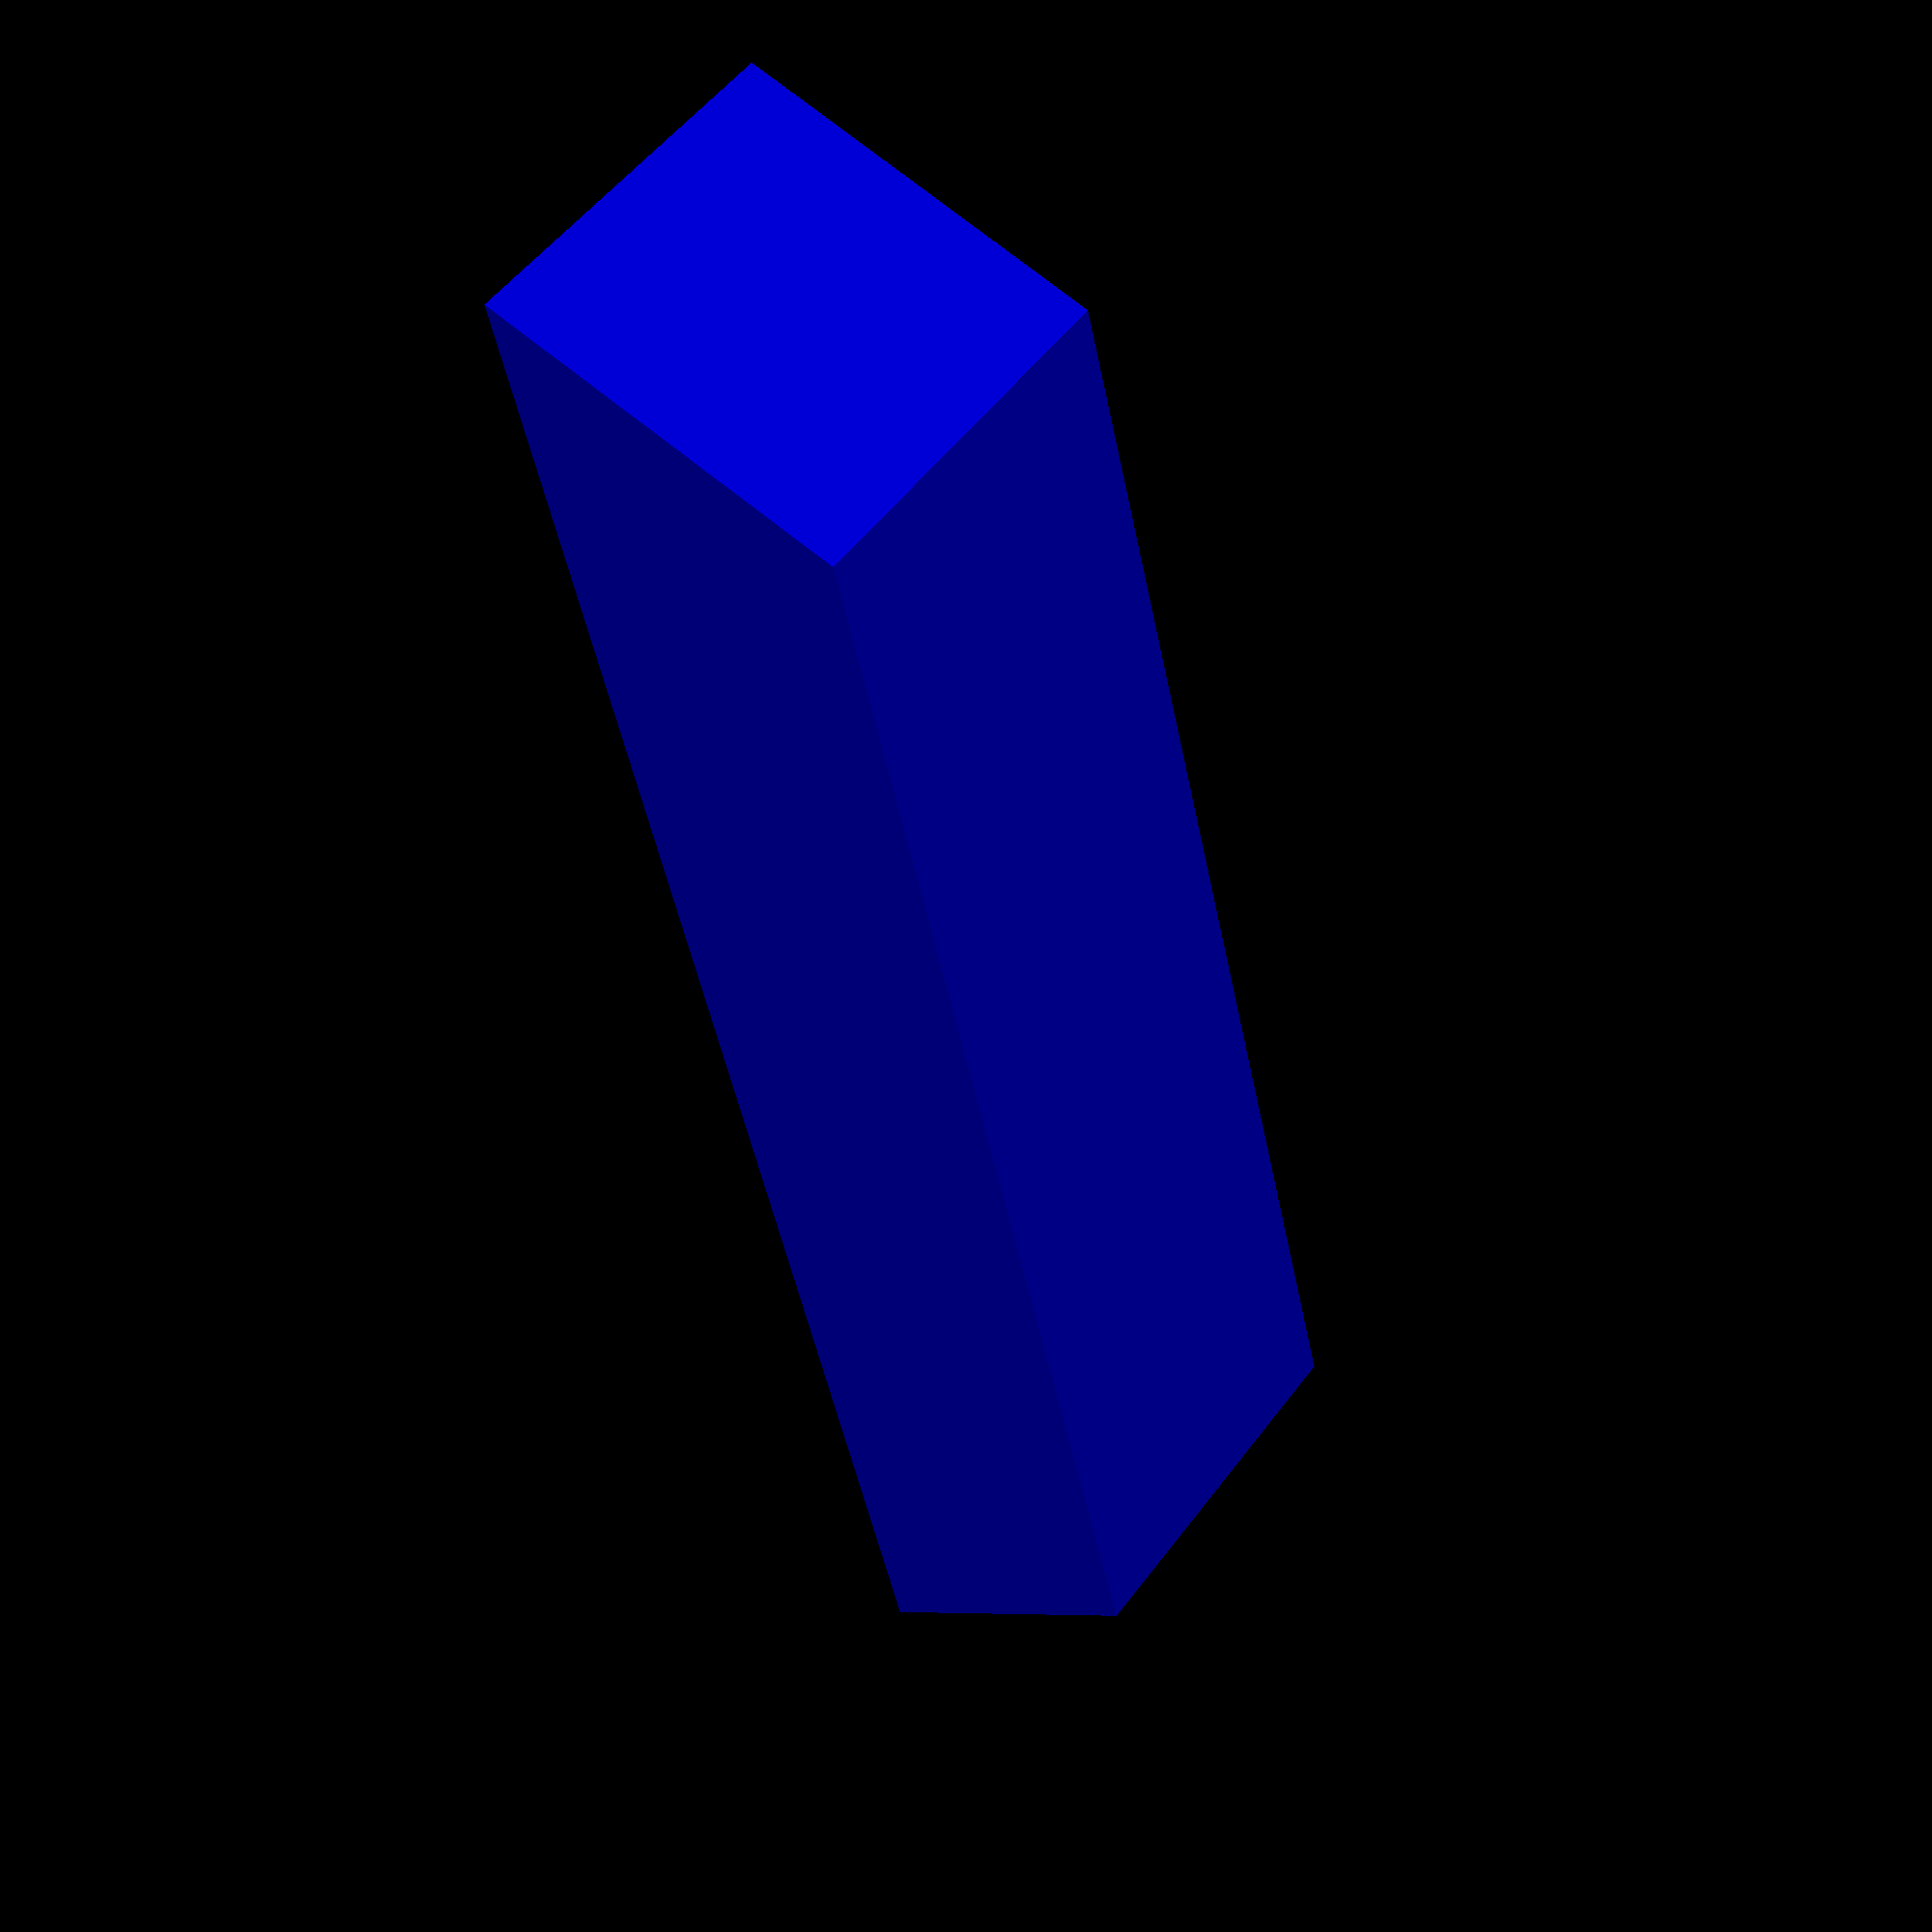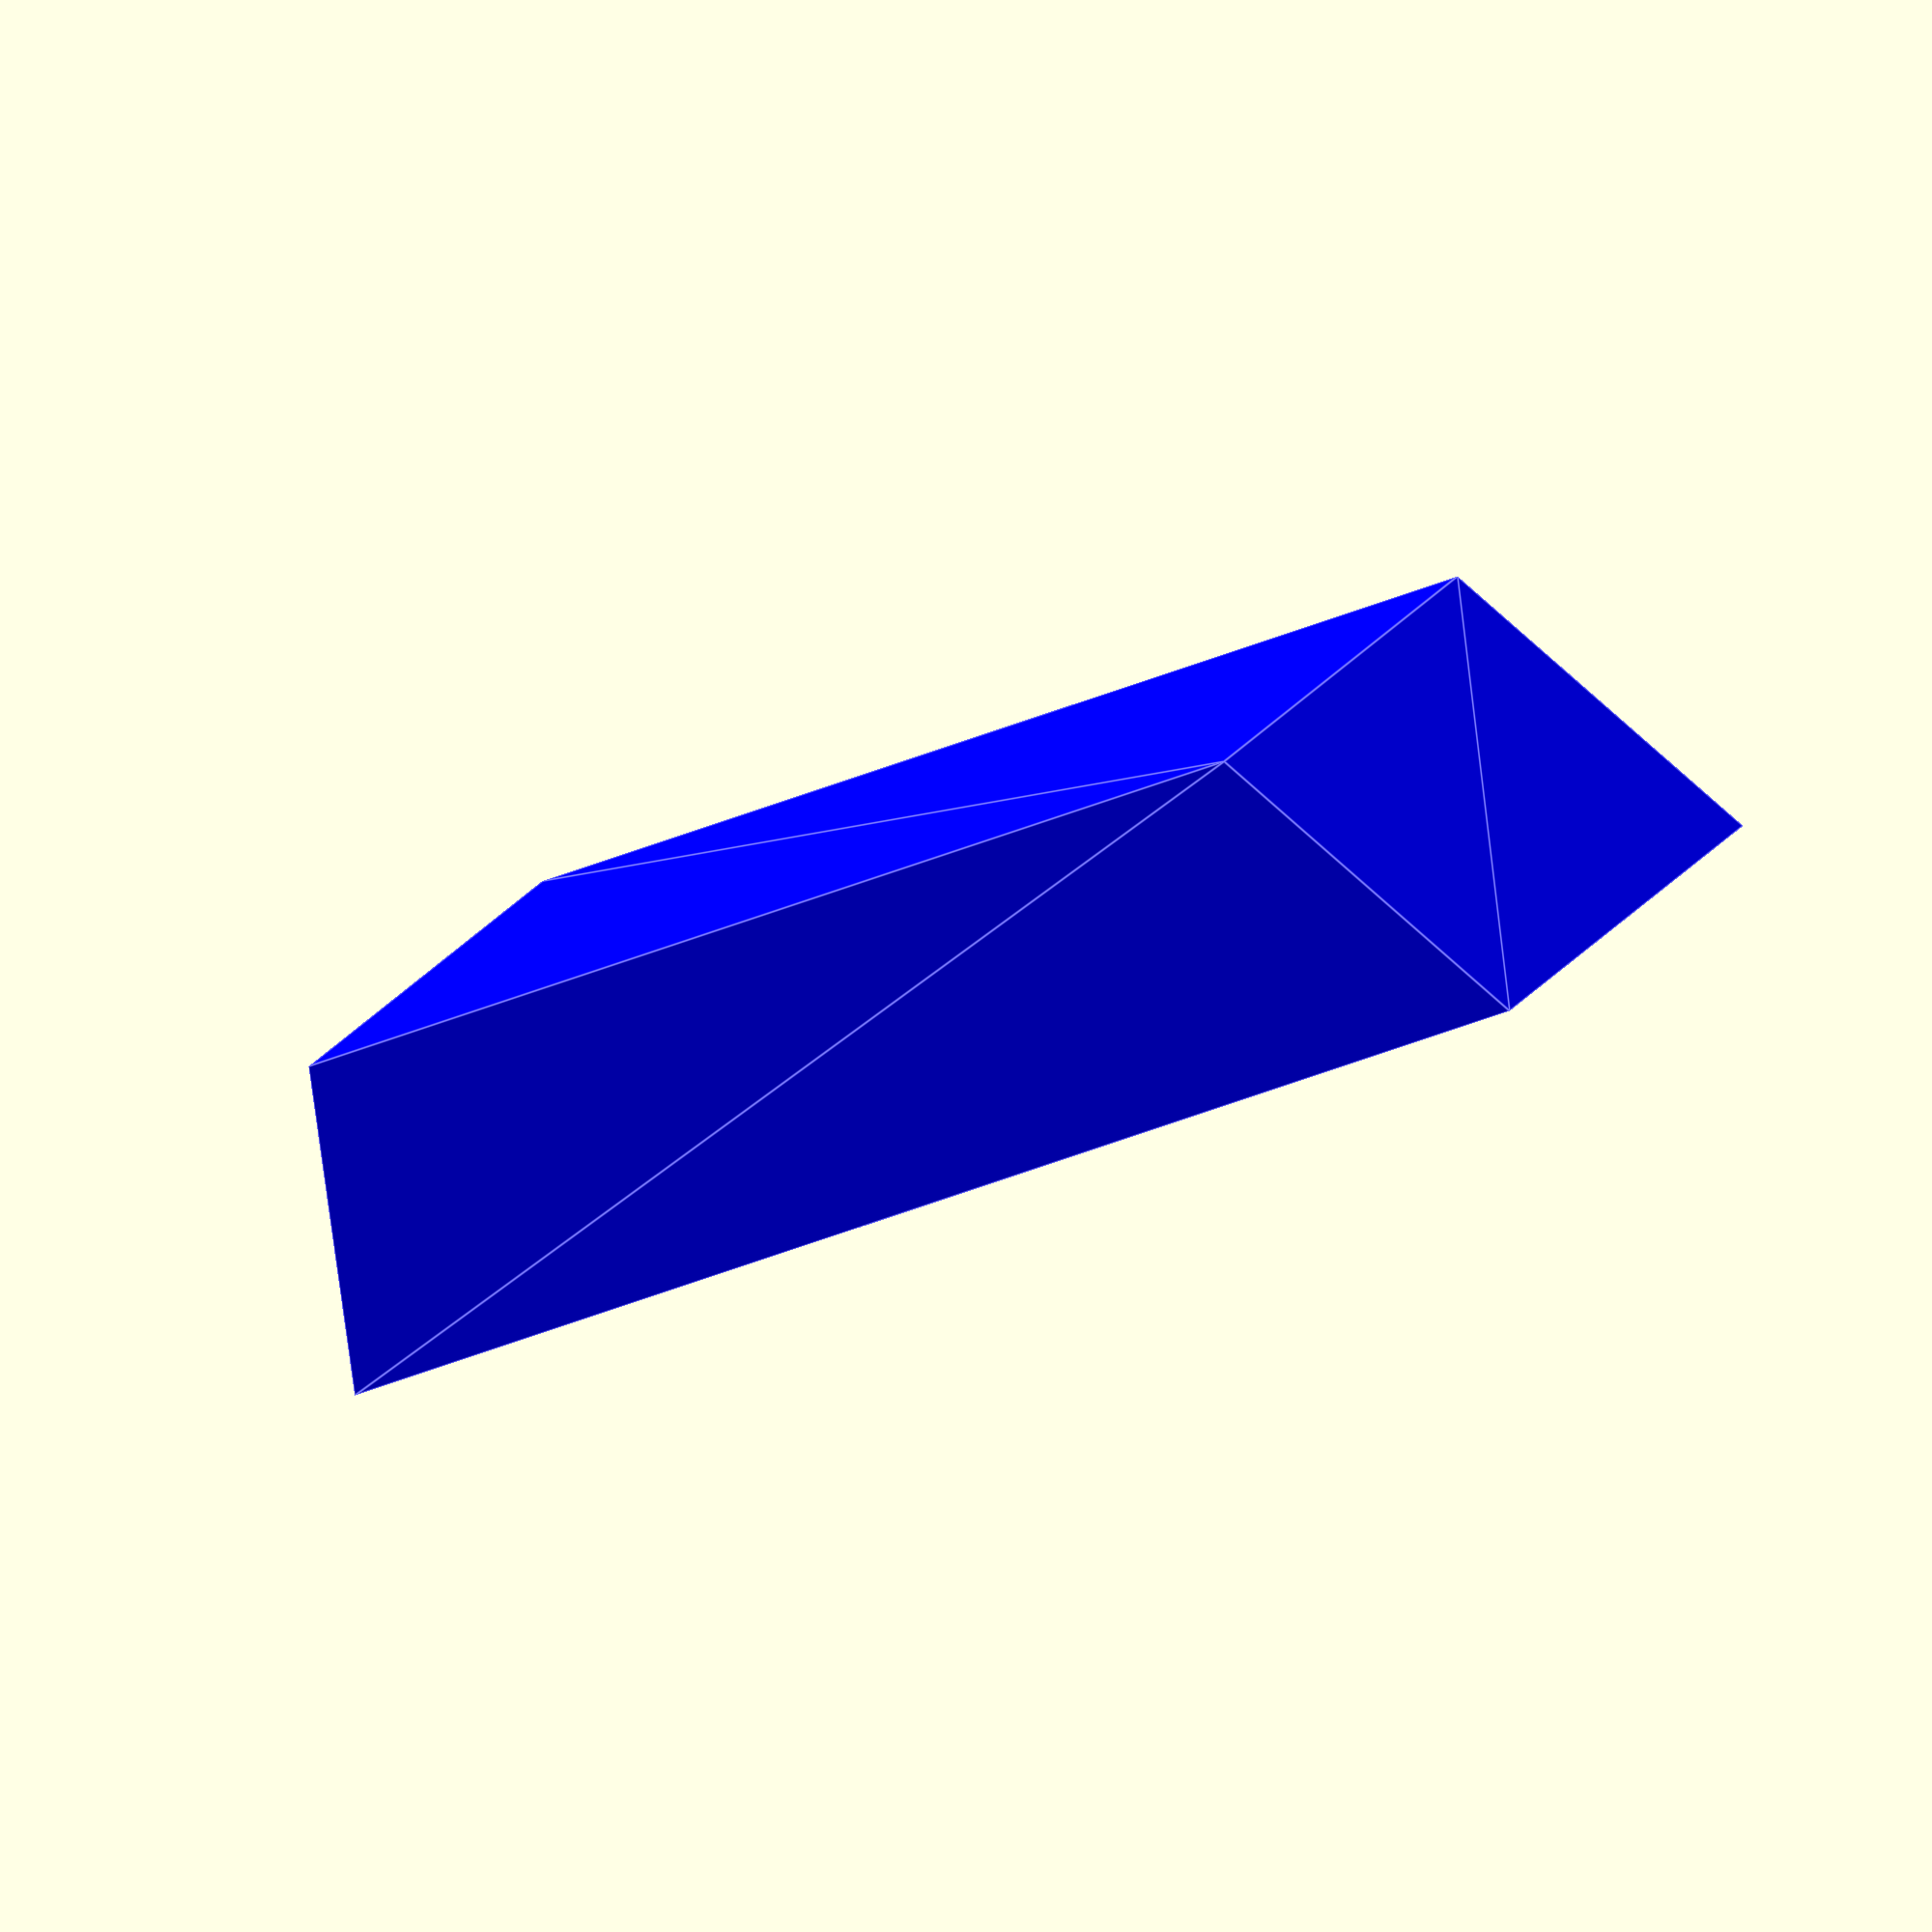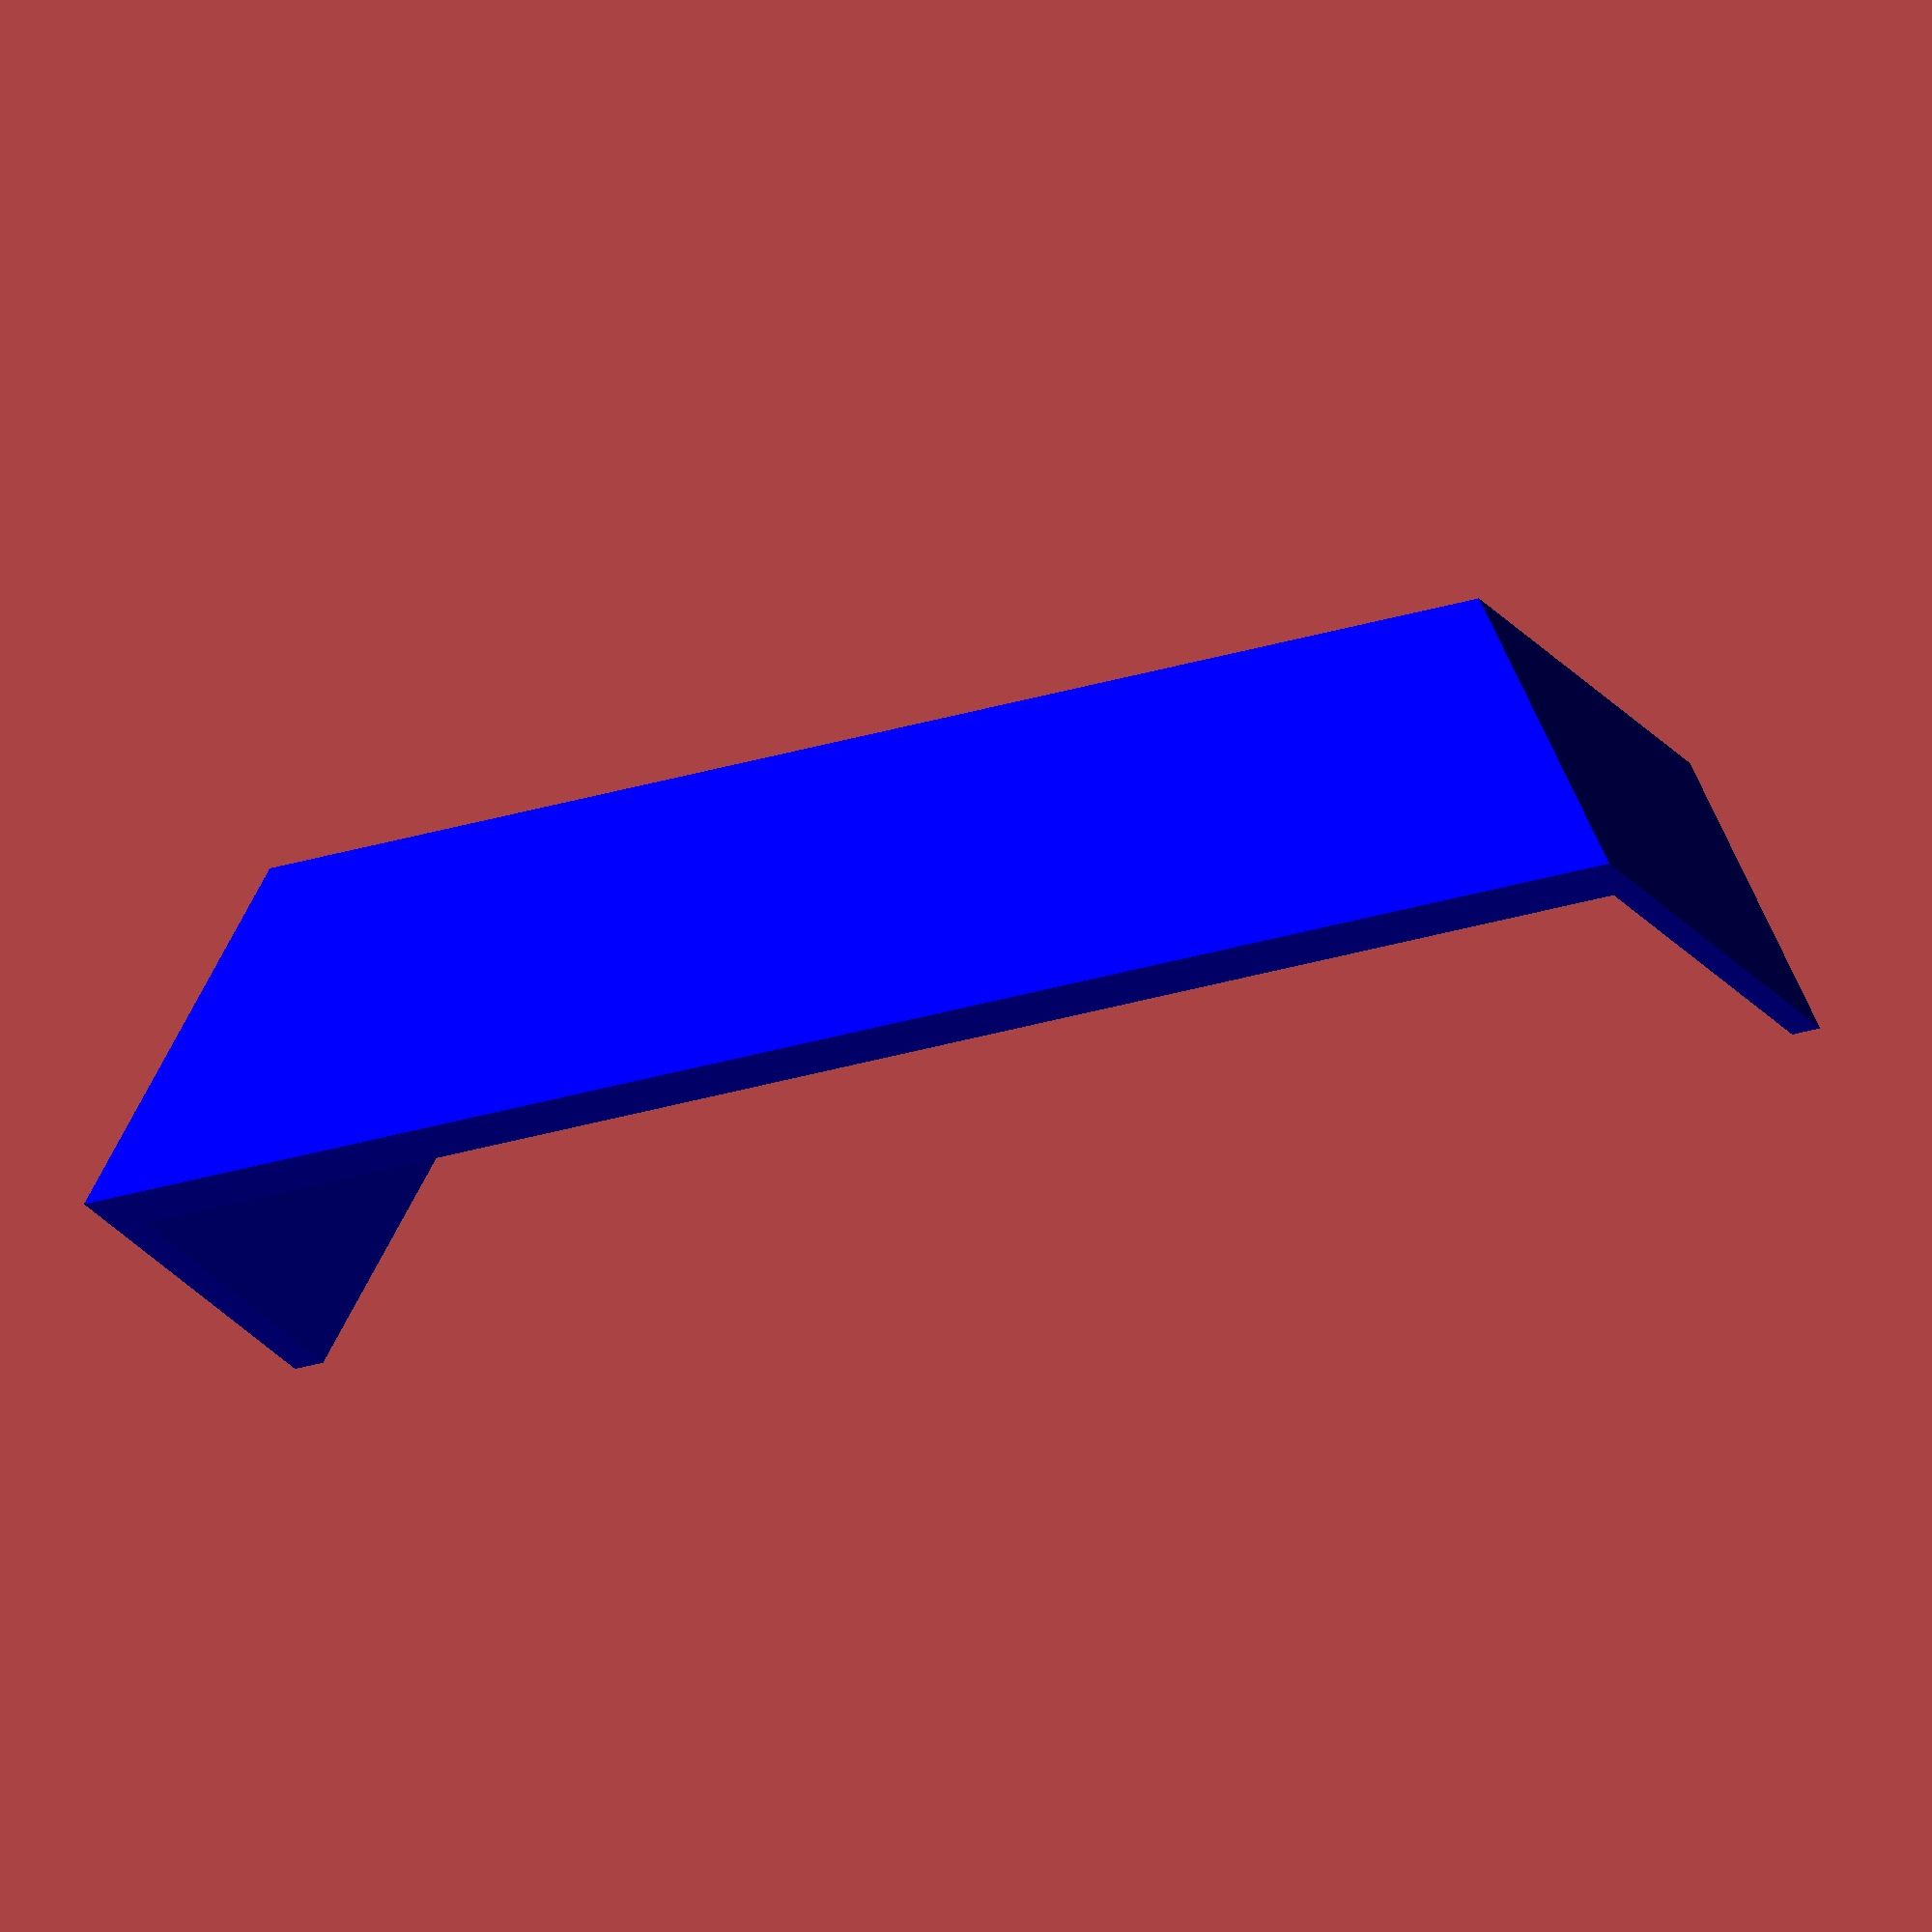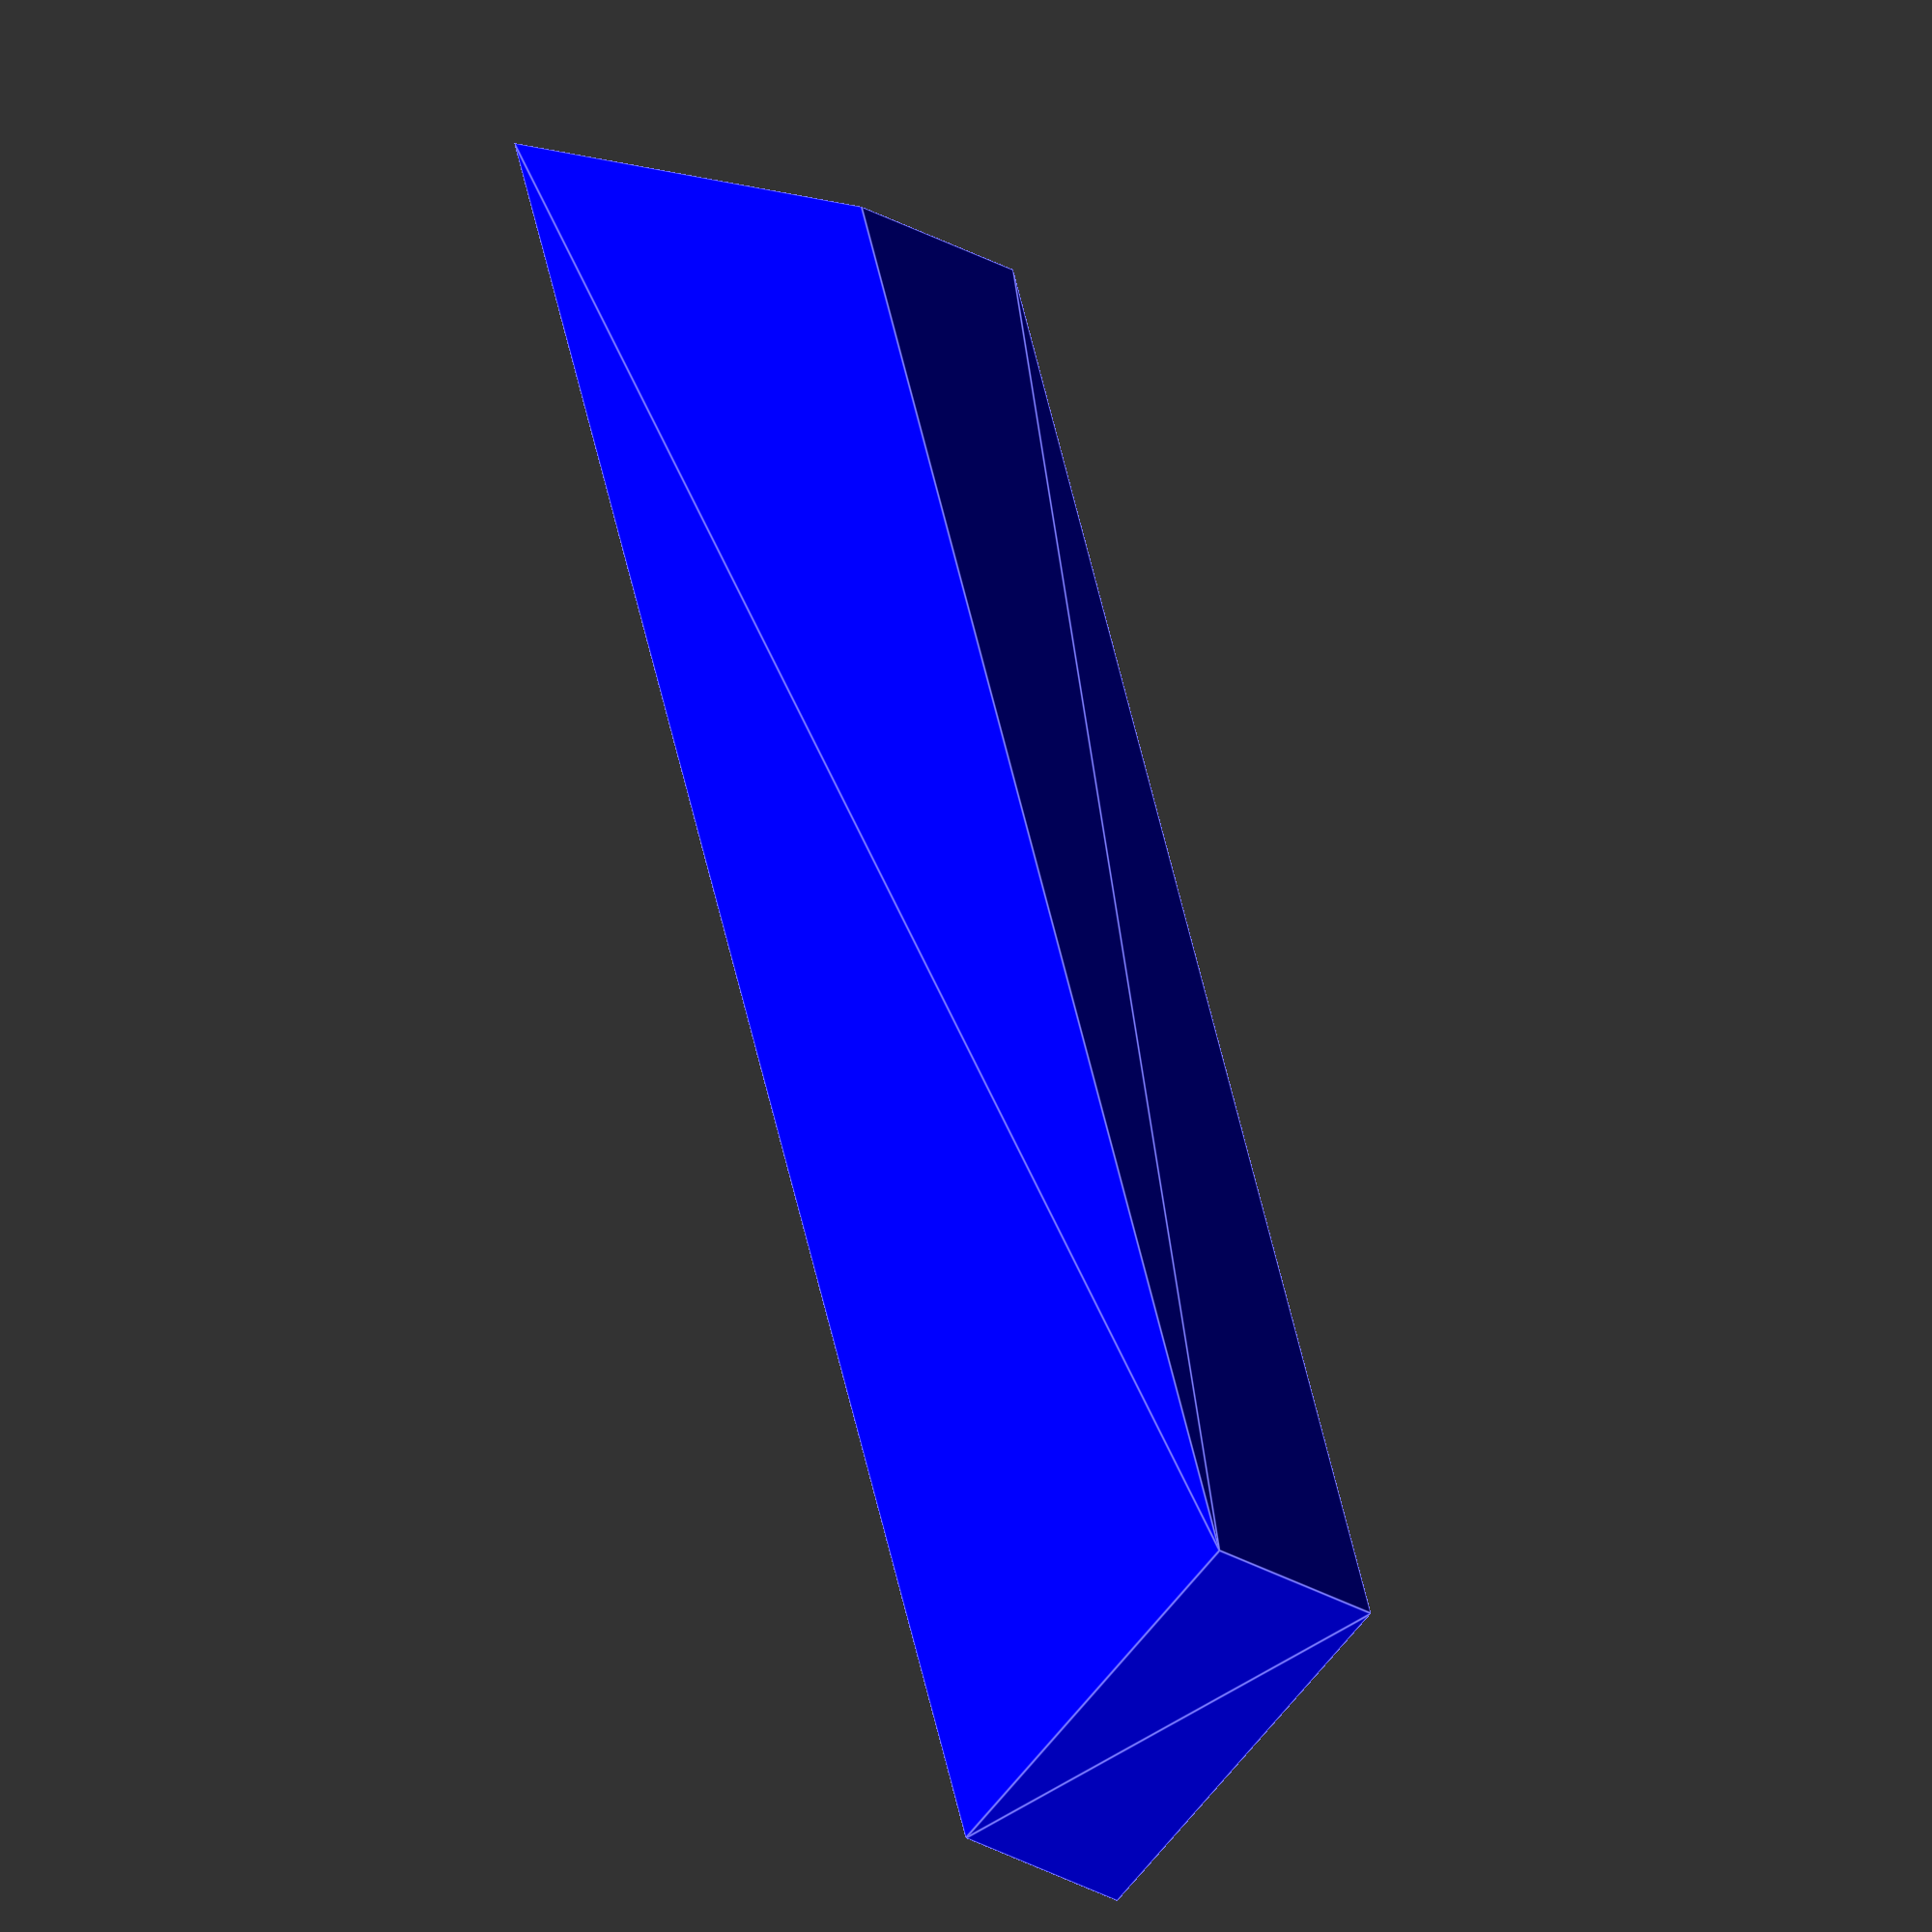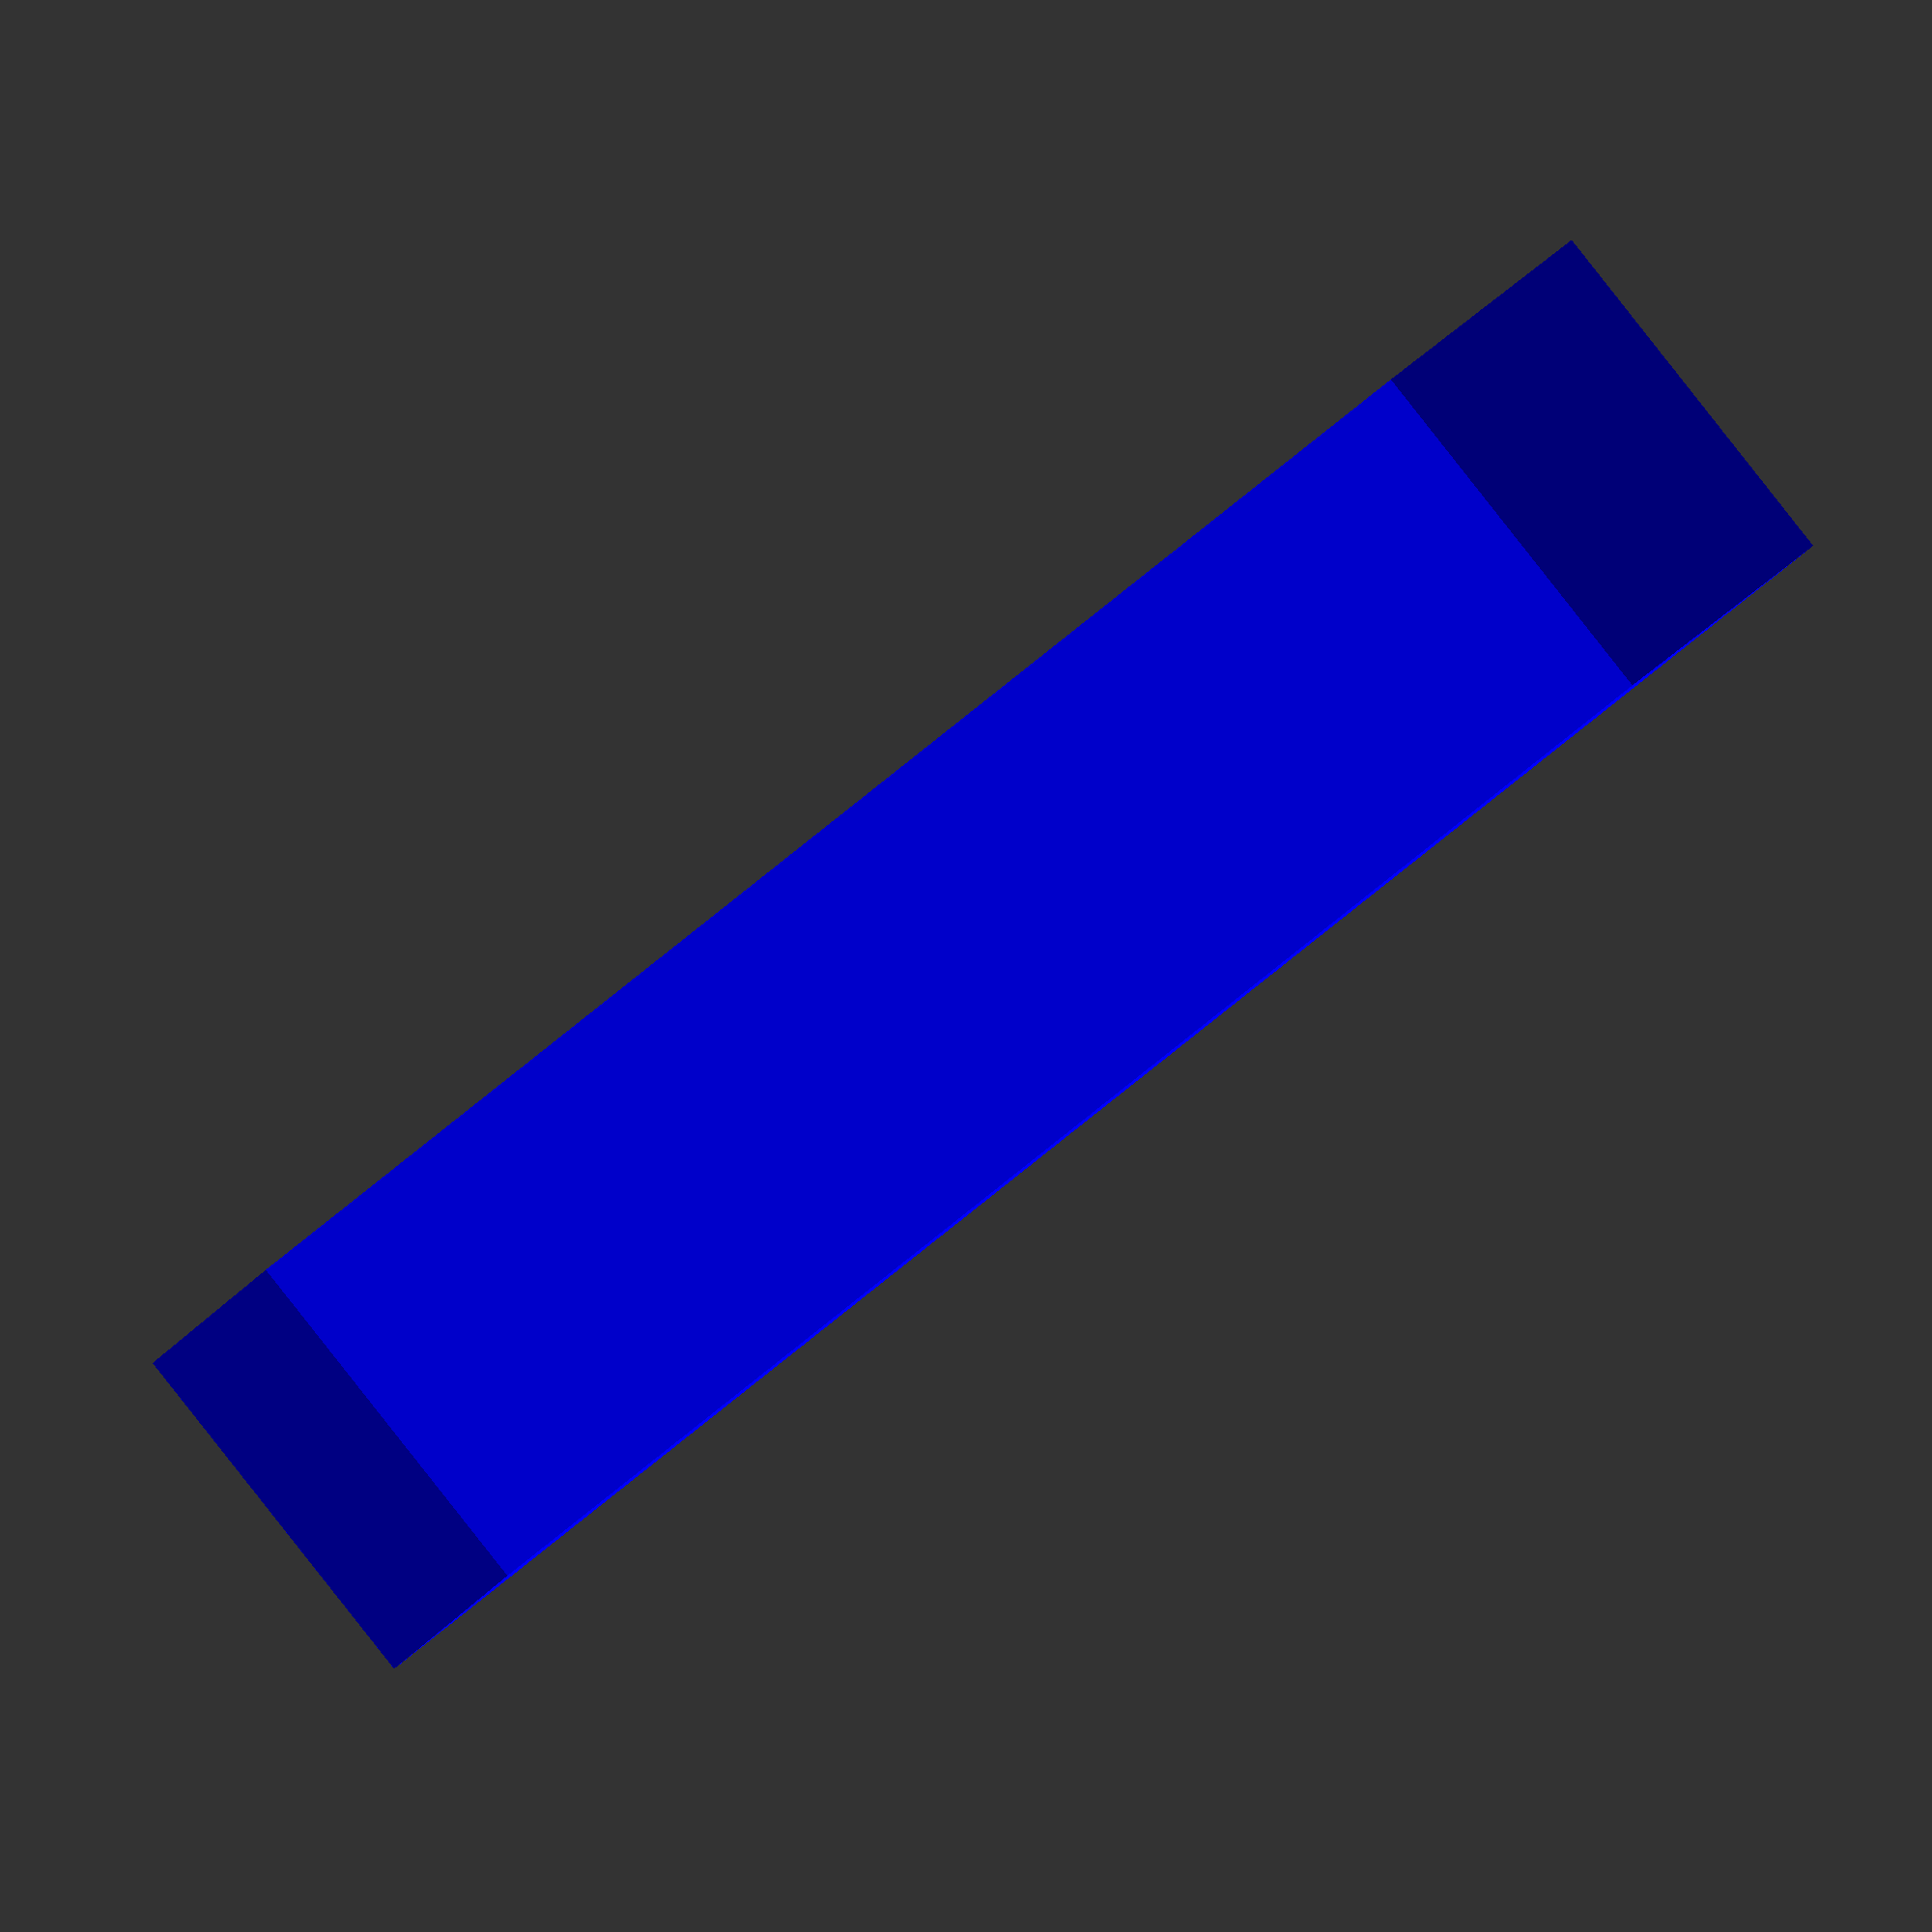
<openscad>
use <MCAD/triangles.scad>;

$fn = 100;
width = 100; // x
depth = 100; // y
height = 50; // z
wallThickness = 3; // affects bottom as well
hingeOuter = 9; // hinge outter diameter
hingeInner = 3.1; // hinge hole
hingeInnerSlop = .3;
hingeFingerSlop = .3;
fingerLength = hingeOuter/1.65; //length of hinge coming out (x and z axis)
fingerSize = 10; // width of hinge circles (y axis) (not radius)
topFingerSize = fingerSize;
pos = -depth/2; //??
latchWidth = 8; // locking latch width (y axis)
z = 0;

tolerance = 0.4;
//ring base supports
ringbase_l = 65 + tolerance;
ringbase_w = 60 + tolerance;
ringbase_h = 10;
ringbase_wall = 3;

//electronics cover
elec_tolerance = 0.2;
elec_l = width - (wallThickness * 2) - elec_tolerance;
elec_w = width - (wallThickness * 2) - elec_tolerance;
elec_h = 3; // wall size?
elec_pillar_l = ringbase_l+ringbase_wall;
elec_pillar_w = ringbase_w+ringbase_wall;
elec_pillar_h = height-elec_h-wallThickness-elec_tolerance*2;
elec_z = elec_pillar_h+elec_h/2+wallThickness;

//speaker
speaker_outter_l = 58;
speaker_outter_w = 58;
speaker_outter_h = 2; // total height of slot (includes wall?)
speaker_inner_l = 53;
speaker_inner_w = 53;
speaker_inner_h = 1; // height of slot thing that gets slotted into rails
speaker_slot_wall = 4;
speaker_x = width/2 + hingeOuter/2+hingeFingerSlop + 10;
speaker_z = speaker_outter_h/2+wallThickness;
speaker_insertion_size = 8;

//switch holder
sw_tolerance = tolerance;
sw_l = 6 + sw_tolerance;
sw_w = 13.5 + sw_tolerance;
sw_h = 8 + sw_tolerance;
sw_z_offset = -4;

// bottom();
// translate([30,0,30])
// rotate([0,-90,0])
// top();
// electronicsCover();
// translate([0,0,15])
// speaker_holder();
translate([0,0,50])
ledCovers();

module ledCovers(){
	length_subtract = 5;
	angle = 47;
	angle_front = 47;
	ledCover_wall = 2;
	outter_w = elec_w;
	outter_w_front = elec_w-28;
	outter_l = (elec_w-elec_pillar_w)/2+wallThickness/2-2;
	depth_offset = tan(90-angle)*(elec_w-elec_pillar_w)/2;
	depth_offset_front = tan(angle_front)*(elec_w-elec_pillar_w)/2;
	// translate([-outter_w-8.5,-outter_l-elec_pillar_w/2+wallThickness/2,0])
	// ledCover();
	// mirror([0,1,0])
	// translate([-outter_w-8.5,-outter_l-elec_pillar_w/2+wallThickness/2,0])
	// ledCover();
	color("blue")
	translate([-outter_w+(depth_offset_front-length_subtract)/8+1,outter_w_front/2-(depth_offset_front-length_subtract)/2+3,0])
	ledCover_front();

	module ledCover(){
		difference(){
			linear_extrude(height=10+wallThickness)
				polygon(points=[
					[0,0],
					[outter_w, 0],
					[outter_w-depth_offset+ledCover_wall, outter_l],
					[depth_offset-ledCover_wall, outter_l]
				]);
			translate([0,0,-ledCover_wall])
			linear_extrude(height=10+wallThickness)
				polygon(points=[
					[ledCover_wall*2,ledCover_wall],
					[outter_w-ledCover_wall*2, ledCover_wall],
					[outter_w-depth_offset, outter_l],
					[depth_offset, outter_l]
				]);
		}
	}
	module ledCover_front(){
		rotate([0,0,180])
		difference(){
			linear_extrude(height=10+wallThickness)
				polygon(points=[
					[0,0],
					[0, outter_w_front-length_subtract],
					[depth_offset_front-length_subtract, outter_w_front-depth_offset_front+length_subtract],
					[depth_offset_front-length_subtract, depth_offset_front-length_subtract*2]
				]);
			translate([-ledCover_wall,0,-ledCover_wall])
			linear_extrude(height=10+wallThickness)
				polygon(points=[
					[0,0],
					[0, outter_w_front-length_subtract],
					[depth_offset_front-length_subtract, outter_w_front-depth_offset_front+length_subtract],
					[depth_offset_front-length_subtract, depth_offset_front-length_subtract*2]
				]);
		}
	}
}

module electronicsCover(){
// cover for electronics
	translate([-width/2 - fingerLength, 0, elec_z])
	difference(){
		union(){
			// top cover
			cube([elec_l, elec_w, elec_h], center=true);
			// support under cover (in the middle)
			translate([0,0,-elec_pillar_h/2-elec_h/2])
			cube([
				elec_pillar_l,
				elec_pillar_w,
				elec_pillar_h], center=true);
		}
		//cutout in the middle of cover
		translate([0,0,-height/2.3])
		cube([
			ringbase_l+elec_tolerance,
			ringbase_w+elec_tolerance,
			height], center=true);
	}
}

module bottom() {
	union() {
		// ring base support
		color("blue")
		translate([-width/2 - fingerLength, 0, ringbase_h/2+wallThickness])
		difference() {
			cube([
				ringbase_l+ringbase_wall*2,
				ringbase_w+ringbase_wall*2,
				ringbase_h], center=true); // main supports
			cube([
				ringbase_l+ringbase_wall+tolerance,
				ringbase_w+ringbase_wall+tolerance,
				ringbase_h], center=true); // inner space
			cube([
				ringbase_l+ringbase_wall*2,
				ringbase_w/2+ringbase_wall*2,
				ringbase_h], center=true); // x axis space
			cube([
				ringbase_l/2+ringbase_wall*2,
				ringbase_w+ringbase_wall*2,
				ringbase_h], center=true); // y axis space
		}

		// main box and cutout
		difference() {
			translate([-width - fingerLength, -depth/2, 0]) {
				cube([width,depth,height]);
			}
	
			translate([(-width - fingerLength) + wallThickness, -depth/2 + wallThickness, wallThickness]) {
				cube([width - (wallThickness * 2), depth - (wallThickness * 2), height]);
			}

			// // latch cutout
			// translate([-width - fingerLength + (wallThickness/2), (-latchWidth/2) - (hingeFingerSlop/2), wallThickness]) {
			// 	cube([wallThickness/2 + .1, latchWidth + hingeFingerSlop, height]);
			// }
		}

		//latch cylinder
		// difference() {
		// 	translate([-width - fingerLength + (wallThickness/2), -latchWidth/2, height - 1]) {
		// 		rotate([-90,0,0]) {
		// 			cylinder(r = 1, h = latchWidth);
		// 		}
		// 	}
		// 	// front wall wipe
		// 	translate([-width - fingerLength - 5, -depth/2,0]) {
		// 		cube([5,depth,height]);
		// 	}
		// }

		difference() {
			union(){
				hull() {
					translate([0,-depth/2,height]) {
						rotate([-90,0,0]) {
							cylinder(r = hingeOuter/2, h = depth);
						}
					}
					translate([-fingerLength - .1, -depth/2,height - hingeOuter]){
						cube([.1,depth,hingeOuter]);
					}
					translate([-fingerLength, -depth/2,height-.1]){
						cube([fingerLength,depth,.1]);
					}
					translate([0, -depth/2,height]){
						rotate([0,45,0]) {
							cube([hingeOuter/2,depth,.01]);
						}
					}
				}
				for  (i = [-depth/2 + fingerSize:fingerSize*2:depth/2]) {
					if (i > -width/4){
						translate([-fingerLength,i - fingerSize + hingeOuter/3/2,1]) {
							translate([(hingeOuter+hingeInner)/2+0.2,0,height-hingeOuter/2])
							rotate([90,3,0])
							linear_extrude(height=hingeOuter/3)
								polygon(points=[[0,0],[0,hingeOuter],[hingeOuter,hingeOuter]]);
						}
					}
				}
			}
			// finger cutouts
			for  (i = [-depth/2 + fingerSize:fingerSize*2:depth/2]) {
				translate([-fingerLength,i - (fingerSize/2) - (hingeFingerSlop/2),0]) {
					cube([fingerLength*2,fingerSize + hingeFingerSlop,height*2]);
				}
			}
			// center rod
			translate([0, -depth/2, height]) {
				rotate([-90,0,0]) {
					cylinder(r = hingeInner/2-0.1, h = depth);
				}
			}
		}
		// Switch holder
		translate([-width+sw_l/2-wallThickness/2, depth/2-sw_w+wallThickness, height-sw_h+sw_z_offset])
		difference(){
			cube([sw_l+wallThickness,sw_w+wallThickness,sw_h+wallThickness], center=true);
			translate([0,0,wallThickness/2])
			cube([sw_l,sw_w,sw_h], center=true);
		}
		translate([-width+sw_l/2-wallThickness/2, -depth/2+sw_w-wallThickness, height-sw_h+sw_z_offset])
		difference(){
			cube([sw_l+wallThickness,sw_w+wallThickness,sw_h+wallThickness], center=true);
			translate([0,0,wallThickness/2])
			cube([sw_l,sw_w,sw_h], center=true);
		}
	}
}

module speaker_holder() {
	slide_h = 0.9;
	slide_tolerance = 0.8;
	slide_w = speaker_inner_w-speaker_slot_wall-slide_tolerance;
	slide_l = speaker_inner_l;
	translate([slide_l/2+depth/2-wallThickness*3,0,0])
	union(){
		cube([slide_l, slide_w, slide_h],center=true);
		translate([-speaker_insertion_size*1.3,0,0])
		union(){
			cube([
				speaker_insertion_size-slide_tolerance,
				speaker_inner_w-slide_tolerance*2,
				slide_h],
				center=true
			);
			translate([speaker_inner_l/2,0,0])
			cube([
				speaker_insertion_size-slide_tolerance,
				speaker_inner_w-slide_tolerance*2,
				slide_h],
				center=true
			);
		}
	}
}

module top() {
	union() {
		// support slot for speaker
		translate([speaker_x,0,speaker_z])
		difference(){
			//outter cube
			cube([speaker_outter_l,speaker_outter_w,speaker_outter_h], center=true);
			//inner cut bottom
			translate([0,0,-speaker_inner_h/2])
			cube([speaker_inner_l,speaker_inner_w,speaker_inner_h], center=true);
			//inner cut top (z)
			translate([0,0,speaker_inner_h/2])
			cube([
				speaker_inner_l-speaker_slot_wall,
				speaker_inner_w-speaker_slot_wall,
				speaker_inner_h],
				center=true
			);
			//bottom and top clears (x axis)
			cube([speaker_outter_l,speaker_inner_w-speaker_slot_wall*2,speaker_outter_h], center=true);
			translate([speaker_outter_l/2,0,0])
			cube([speaker_outter_l,speaker_inner_w-speaker_slot_wall,speaker_outter_h], center=true);
			//top (x axis), clearing top (z-axis)
			translate([speaker_outter_l/2,0,-speaker_inner_h/2])
			cube([speaker_inner_l,speaker_inner_w,speaker_inner_h], center=true);
			// middle insertion spacing
			translate([0,0,speaker_inner_h/2])
			cube([
				speaker_insertion_size,
				speaker_inner_w,
				speaker_inner_h],
				center=true
			);
			translate([speaker_inner_l/2,0,speaker_inner_h/2])
			cube([
				speaker_insertion_size,
				speaker_inner_w,
				speaker_inner_h],
				center=true
			);
		}

		difference() {
			translate([fingerLength, -depth/2, 0]) {
				cube([width,depth,height - .5]);
			}
	
			translate([fingerLength + wallThickness, -depth/2 + wallThickness, wallThickness]) {
				cube([width - (wallThickness * 2), depth - (wallThickness * 2), height]);
			}
		}

		// //latch
		// translate([width + fingerLength - wallThickness - 1.5, (-latchWidth/2), 0]) {
		// 	cube([1.5, latchWidth, height - .5 + 4]);
		// }
		// translate([width + fingerLength - wallThickness, -latchWidth/2, height - .5 + 3]) {
		// 	rotate([-90,0,0]) {
		// 		cylinder(r = 1, h = latchWidth);
		// 	}
		// }

		difference() {
			hull() {
				translate([0,-depth/2,height]) {
					rotate([-90,0,0]) {
						cylinder(r = hingeOuter/2, h = depth);
					}
				}
				translate([fingerLength, -depth/2,height - hingeOuter - .5]){
					cube([.1,depth,hingeOuter - .5]);
				}
				translate([-fingerLength/2, -depth/2,height-.1]){
					cube([fingerLength,depth,.1]);
				}
				translate([0, -depth/2,height]){
					rotate([0,45,0]) {
						cube([hingeOuter/2,depth,.01]);
					}
				}
			}
			// finger cutouts
			for  (i = [-depth/2:fingerSize*2:depth/2 + fingerSize]) {
				translate([-fingerLength,i - (fingerSize/2) - (hingeFingerSlop/2),0]) {
					cube([fingerLength*2,fingerSize + hingeFingerSlop,height*2]);
				}
				if (depth/2 - i < (fingerSize * 1.5)) {
					translate([-fingerLength,i - (fingerSize/2) - (hingeFingerSlop/2),0]) {
						cube([fingerLength*2,depth,height*2]);
					}
				}
			}

			// center cutout
			translate([0, -depth/2, height]) {
				rotate([-90,0,0]) {
					cylinder(r = hingeInner /2 + hingeInnerSlop, h = depth);
				}
			}
		}

		// switch trigger
		translate([width-1,depth/2-wallThickness*2-sw_w,height-wallThickness+1]){
			sw_click_h=10;
			sw_click_r=1.5;
			cylinder(r=sw_click_r, h=sw_click_h);
			translate([4,-sw_click_r,-sw_click_h/2])
			rotate([90,0,180])
			linear_extrude(height=sw_click_r*2)
				polygon(points=[[0,-5],[0,sw_l],[sw_l,sw_l]]);
		}

		translate([width-1,-(depth/2-wallThickness*2-sw_w),height-wallThickness+1]){
			sw_click_h=10;
			sw_click_r=1.5;
			cylinder(r=sw_click_r, h=sw_click_h);
			translate([4,-sw_click_r,-sw_click_h/2])
			rotate([90,0,180])
			linear_extrude(height=sw_click_r*2)
				polygon(points=[[0,-5],[0,sw_l],[sw_l,sw_l]]);
		}
	}
}

</openscad>
<views>
elev=308.9 azim=166.6 roll=35.1 proj=p view=wireframe
elev=143.6 azim=232.3 roll=143.2 proj=o view=edges
elev=30.2 azim=95.6 roll=32.8 proj=o view=solid
elev=190.1 azim=344.4 roll=157.1 proj=o view=edges
elev=90.6 azim=262.7 roll=218.3 proj=o view=wireframe
</views>
